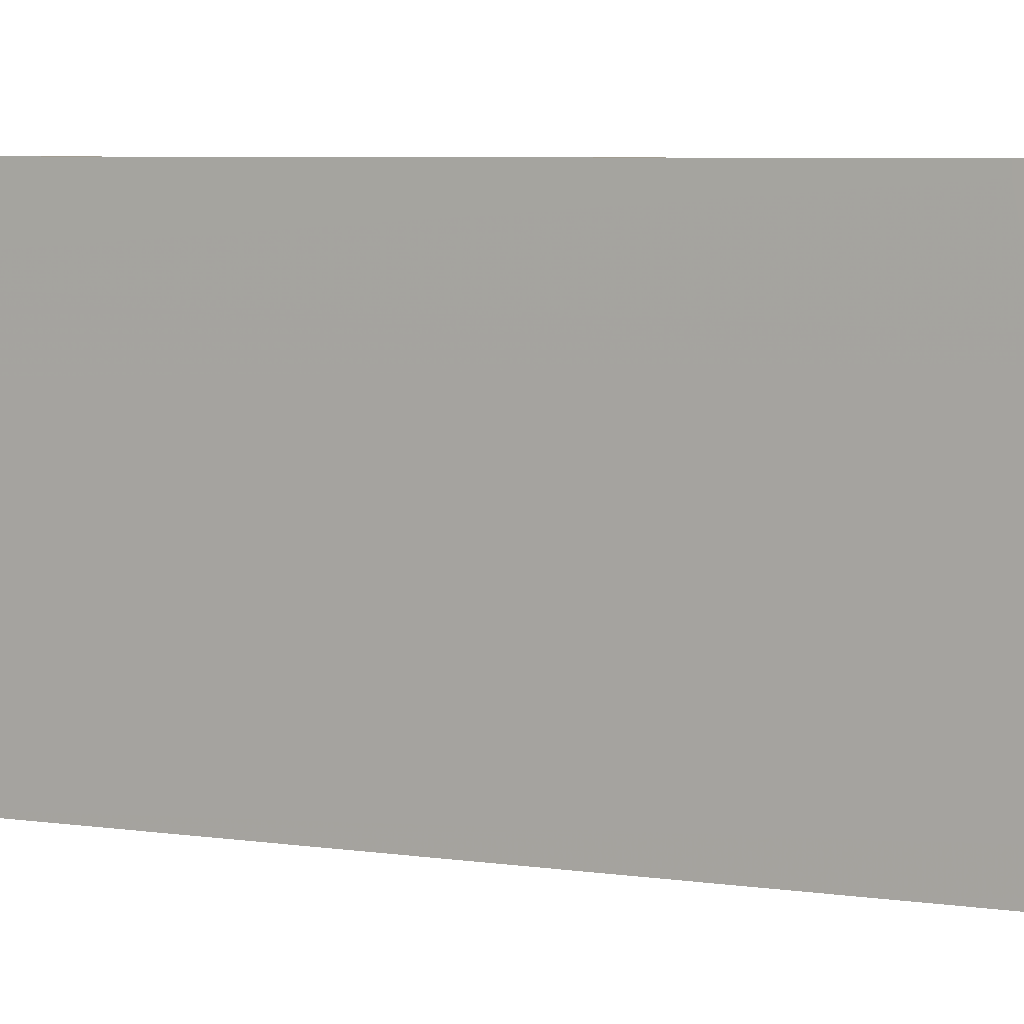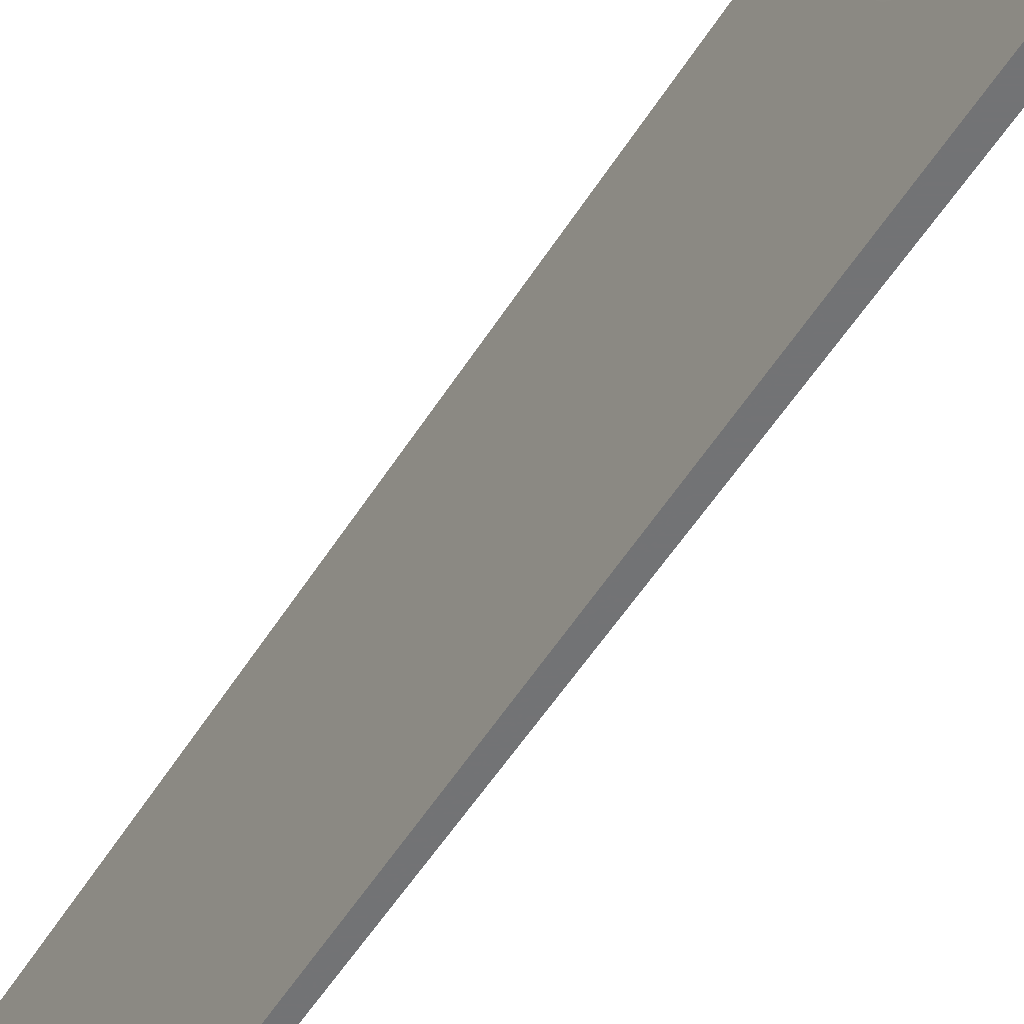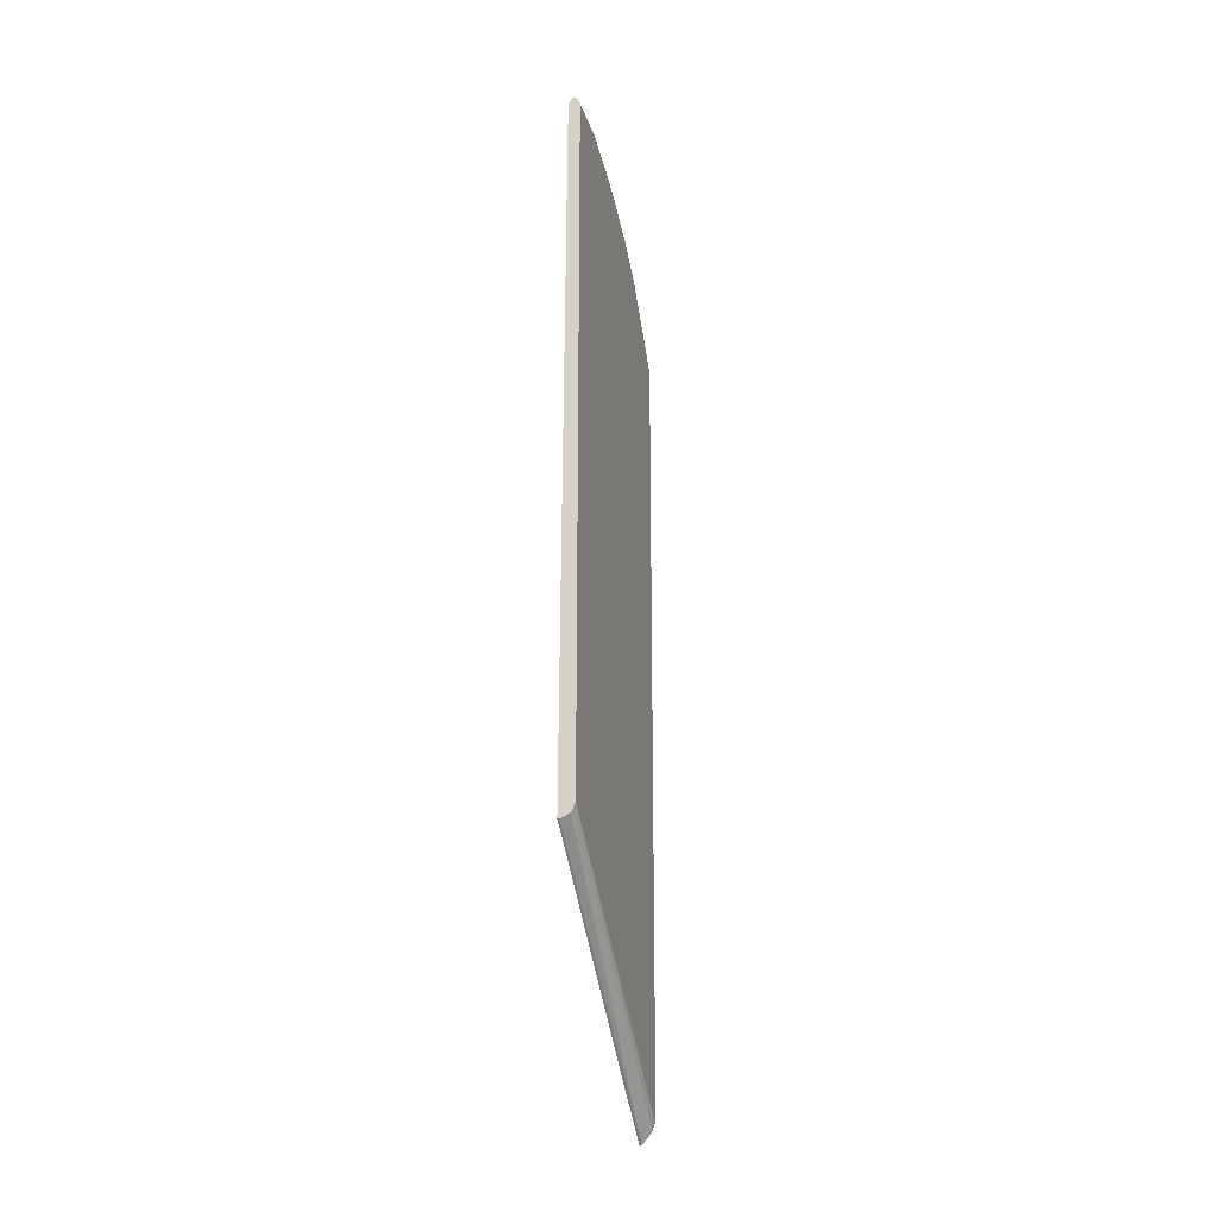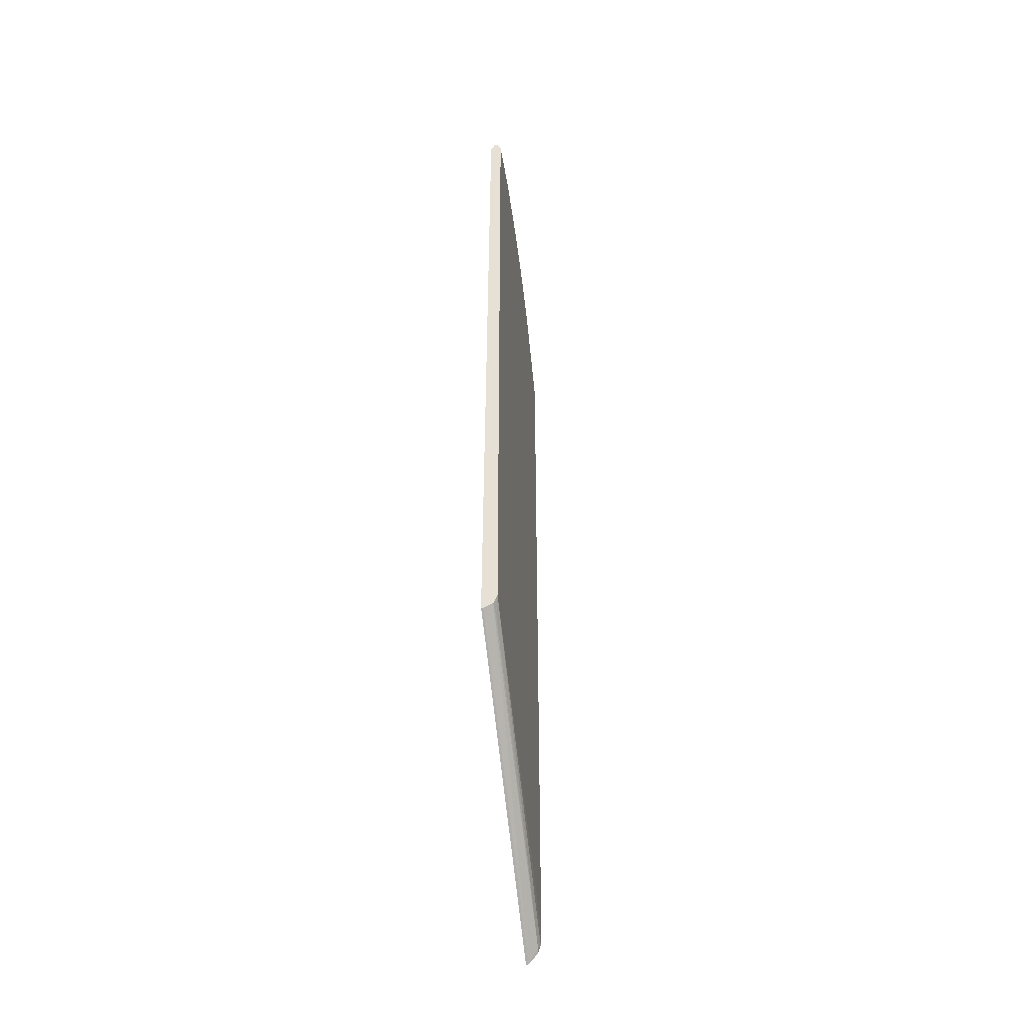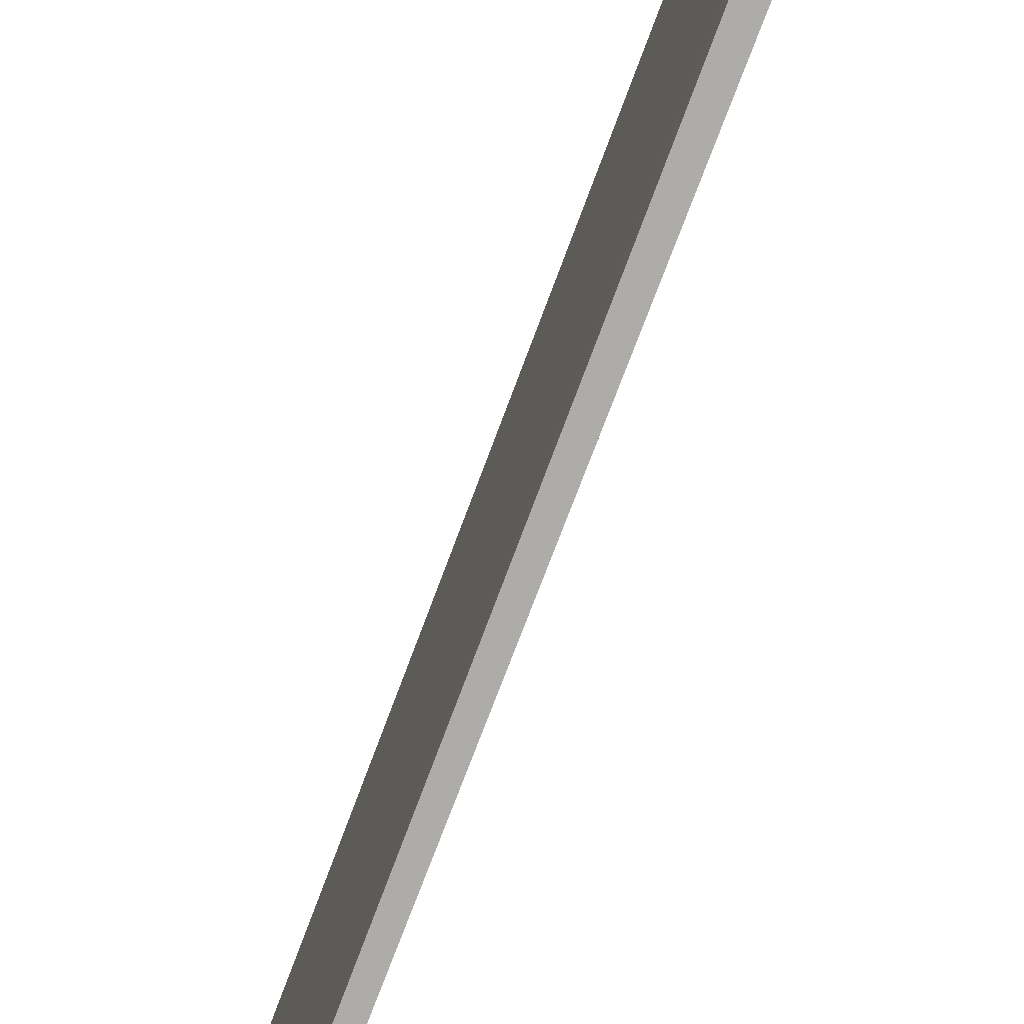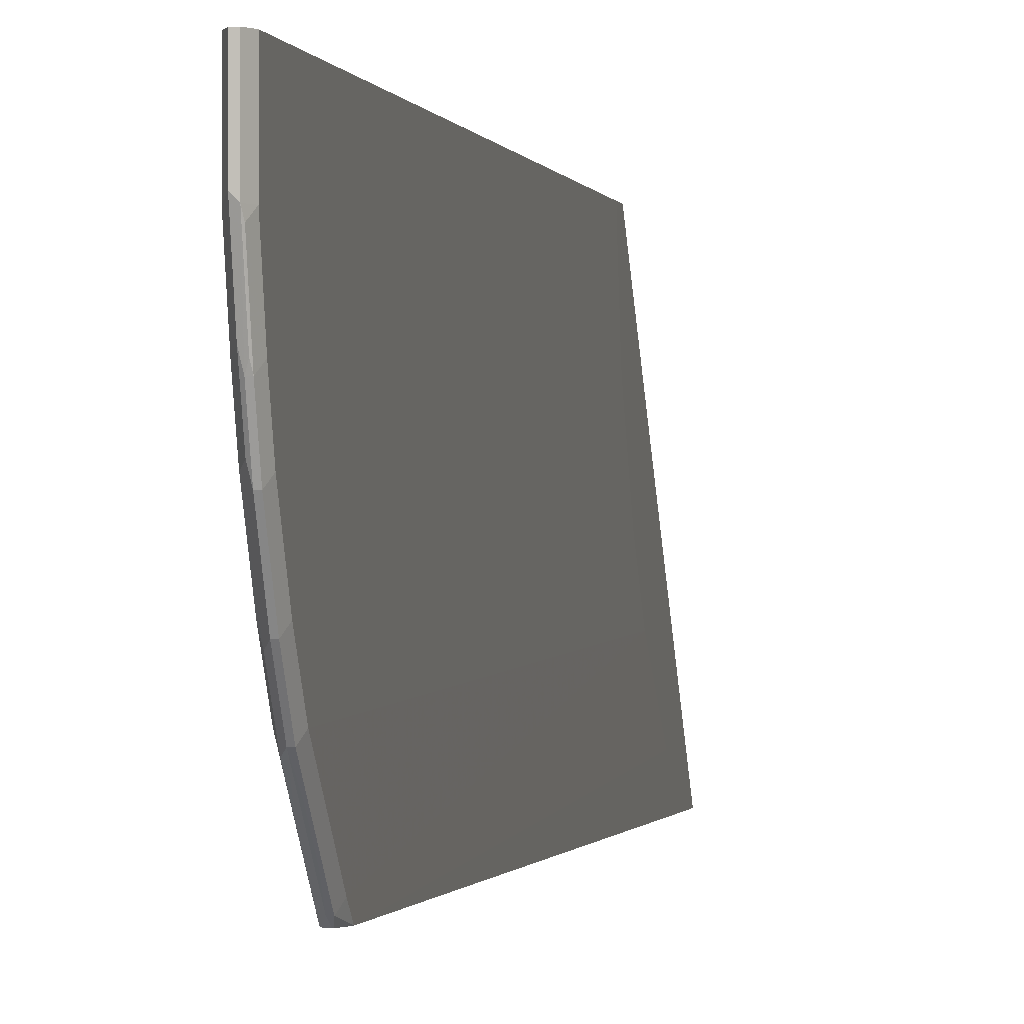
<metadata>
{"format":"obj","ext":"obj","renderer":"f3d","projection":"perspective","resolution":1024,"background":"white","views":[{"elev":4.5,"azim":-59.5,"up":"+Z"},{"elev":-55.9,"azim":-32.3,"up":"+Z"},{"elev":-21.7,"azim":14.2,"up":"+Y"},{"elev":-40.6,"azim":8.7,"up":"+Y"},{"elev":-76.6,"azim":-20.9,"up":"+Z"},{"elev":-0.7,"azim":-169.8,"up":"+Z"}]}
</metadata>
<code>
v 0.1712 -0.3579 -0.00649
v 0.1741 -0.3579 -0.00649
v 0.1712 -0.3311 -0.00649
v 0.1712 -0.7054 -0.4414
v 0.1814 -0.3546 -0.00649
v 0.1753 -0.7054 -0.4414
v 0.1712 -0.3311 -0.01777
v 0.1774 0.7094 -0.00649
v 0.1712 -0.6365 -0.4414
v 0.1889 -0.3509 -0.00649
v 0.1889 -0.6896 -0.4414
v 0.1907 -0.6827 -0.4345
v 0.1712 -0.3489 -0.1064
v 0.1774 0.7094 -0.08869
v 0.1833 0.7212 -0.00649
v 0.1712 -0.5661 -0.3915
v 0.1774 0.4966 -0.4414
v 0.1907 -0.3635 -0.02662
v 0.1951 -0.3368 -0.00649
v 0.1941 -0.6759 -0.4414
v 0.1712 -0.3533 -0.1255
v 0.1833 0.7212 -0.08869
v 0.1818 0.7182 -0.09758
v 0.1774 0.6916 -0.1596
v 0.1892 0.7212 -0.00649
v 0.1712 -0.4597 -0.3028
v 0.1774 0.5143 -0.4256
v 0.1818 0.5231 -0.4345
v 0.1835 0.5162 -0.4414
v 0.1951 -0.6383 -0.4256
v 0.1951 0.7094 -0.00649
v 0.1951 -0.6383 -0.4414
v 0.1712 -0.3711 -0.161
v 0.1774 0.6739 -0.2129
v 0.1833 0.7034 -0.1596
v 0.1818 0.7004 -0.1685
v 0.1892 0.7212 -0.08277
v 0.1862 0.7004 -0.1685
v 0.1712 -0.4065 -0.2318
v 0.1774 0.603 -0.3369
v 0.1774 0.5675 -0.3724
v 0.1774 0.532 -0.4079
v 0.1818 0.6118 -0.3458
v 0.184 0.5852 -0.3724
v 0.184 0.5498 -0.4079
v 0.184 0.532 -0.4256
v 0.1845 0.5162 -0.4414
v 0.1951 0.7094 -0.08869
v 0.1951 0.4966 -0.4414
v 0.1712 -0.3888 -0.1964
v 0.1818 0.6827 -0.2217
v 0.1818 0.6472 -0.2926
v 0.1774 0.6384 -0.2837
v 0.1951 0.6916 -0.1596
v 0.1892 0.7034 -0.1537
v 0.1862 0.6827 -0.2217
v 0.1862 0.6118 -0.3458
v 0.184 0.603 -0.3547
v 0.1862 0.5231 -0.4345
v 0.1917 0.5108 -0.4414
v 0.1931 0.5066 -0.4414
v 0.1951 0.5143 -0.4256
v 0.1862 0.6472 -0.2926
v 0.1951 0.6739 -0.2129
v 0.1892 0.6856 -0.2069
v 0.1921 0.671 -0.2276
v 0.1921 0.6355 -0.2985
v 0.1921 0.6 -0.3517
v 0.1921 0.5646 -0.3872
v 0.1921 0.5114 -0.4404
v 0.1951 0.532 -0.4079
v 0.1951 0.6384 -0.2837
v 0.1951 0.603 -0.3369
v 0.1951 0.5675 -0.3724
f 34 52 53
f 34 53 50
f 35 38 36
f 36 38 56
f 36 56 51
f 37 48 54
f 38 65 56
f 37 55 38
f 38 55 65
f 40 52 43
f 39 50 53
f 39 53 40
f 34 51 52
f 40 53 52
f 37 54 55
f 33 34 50
f 26 41 42
f 29 45 46
f 23 36 24
f 40 43 41
f 24 36 51
f 24 51 34
f 25 31 48
f 25 48 37
f 26 39 40
f 26 40 41
f 26 42 27
f 27 42 28
f 28 42 41
f 28 41 43
f 28 43 44
f 28 44 45
f 28 45 29
f 29 46 47
f 43 57 58
f 57 69 70
f 43 52 63
f 57 70 59
f 59 70 60
f 60 70 61
f 61 70 62
f 62 70 71
f 64 72 67
f 57 68 69
f 64 67 66
f 67 73 68
f 68 73 74
f 68 74 69
f 69 74 70
f 70 74 71
f 22 38 35
f 67 72 73
f 57 67 68
f 57 63 67
f 56 67 63
f 43 63 57
f 44 59 45
f 44 58 57
f 44 57 59
f 45 59 47
f 45 47 46
f 47 59 60
f 49 61 62
f 51 56 63
f 51 63 52
f 54 64 65
f 54 65 55
f 56 65 64
f 56 64 66
f 56 66 67
f 43 58 44
f 22 37 38
f 10 12 18
f 22 35 36
f 22 36 23
f 2 6 5
f 3 8 14
f 3 14 7
f 4 9 17
f 4 17 29
f 1 4 6
f 4 29 47
f 4 60 61
f 4 61 49
f 4 49 32
f 4 32 20
f 4 20 11
f 4 11 6
f 4 47 60
f 1 9 4
f 1 16 9
f 1 26 16
f 1 2 5
f 1 5 10
f 1 10 19
f 1 19 31
f 1 31 25
f 1 25 15
f 1 15 8
f 1 8 3
f 1 3 7
f 1 7 13
f 1 13 21
f 1 21 33
f 1 33 50
f 1 50 39
f 1 39 26
f 5 6 10
f 6 11 12
f 1 6 2
f 7 14 13
f 19 30 32
f 19 32 49
f 19 49 62
f 19 62 71
f 19 71 74
f 19 74 73
f 19 20 30
f 19 73 72
f 19 64 54
f 19 54 48
f 19 48 31
f 20 32 30
f 6 12 10
f 21 34 33
f 19 72 64
f 17 28 29
f 21 24 34
f 17 26 27
f 17 27 28
f 8 22 14
f 9 16 17
f 10 18 19
f 11 20 12
f 12 20 19
f 12 19 18
f 8 15 22
f 14 22 23
f 14 23 24
f 14 24 21
f 15 25 37
f 15 37 22
f 13 14 21
f 16 26 17

</code>
